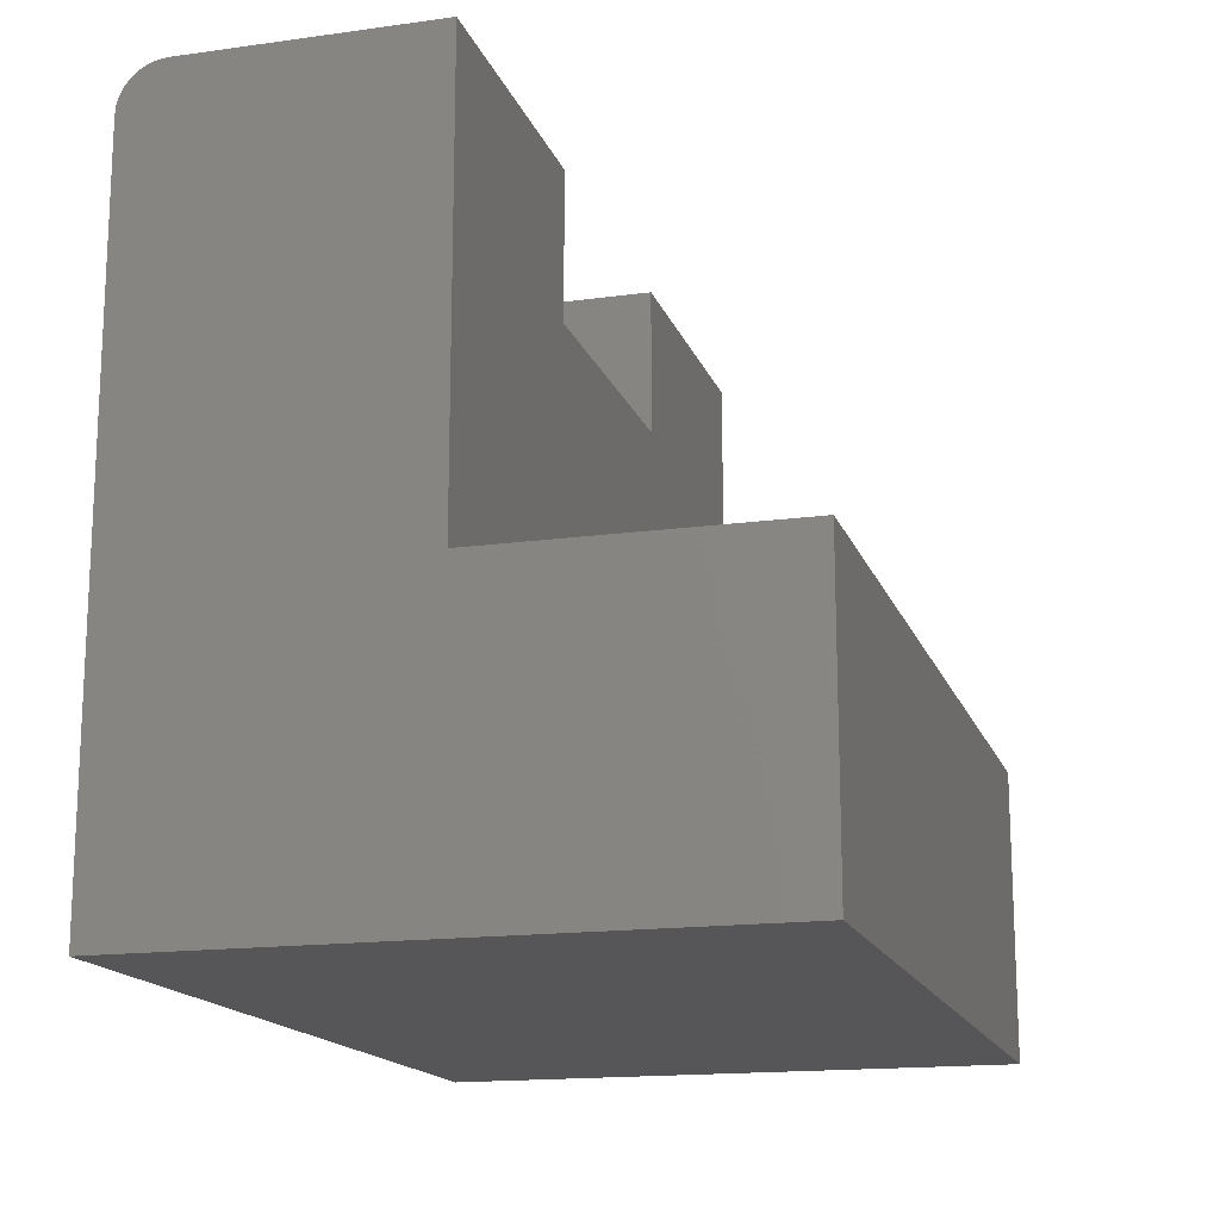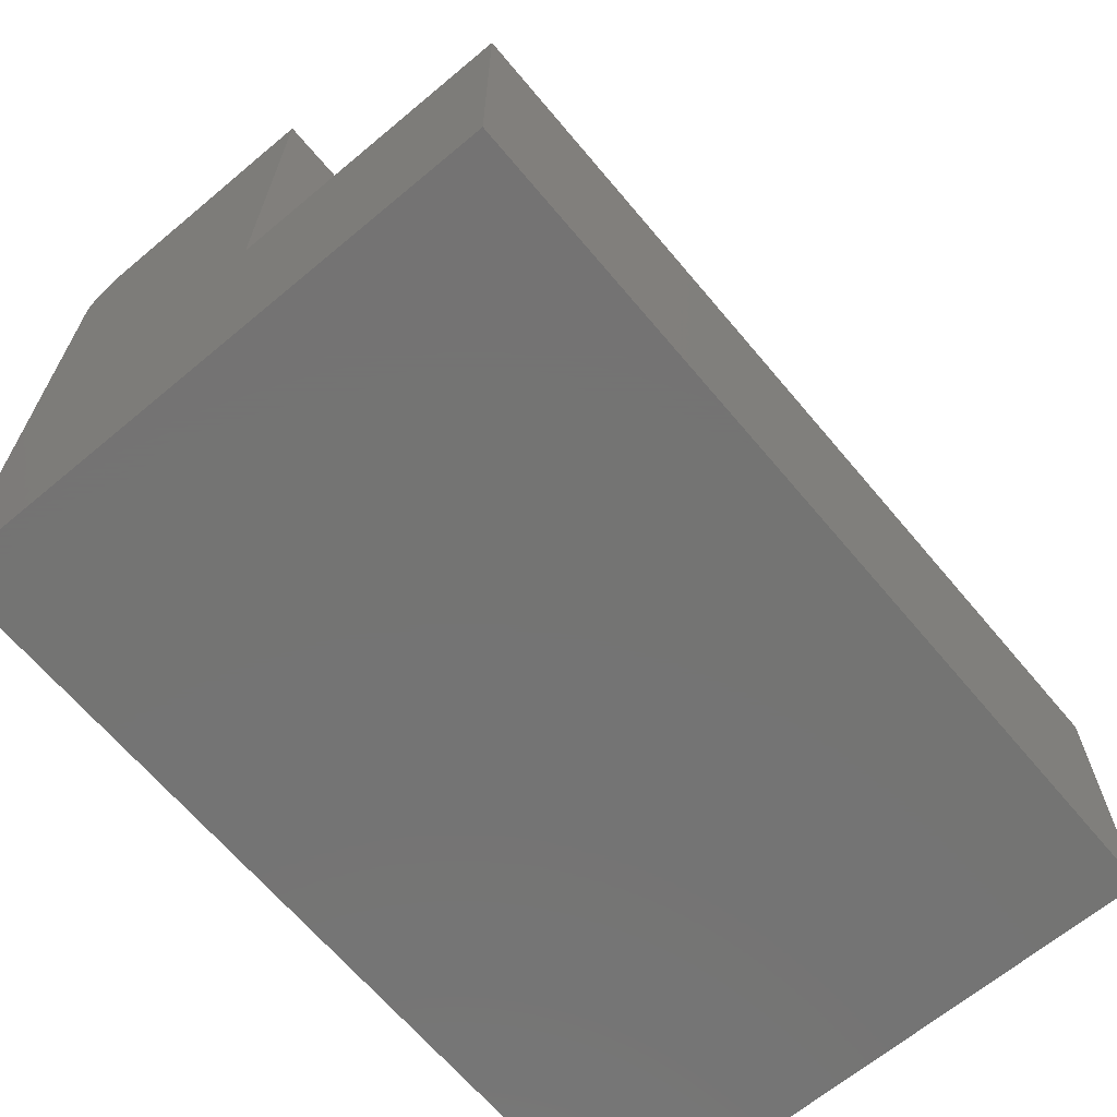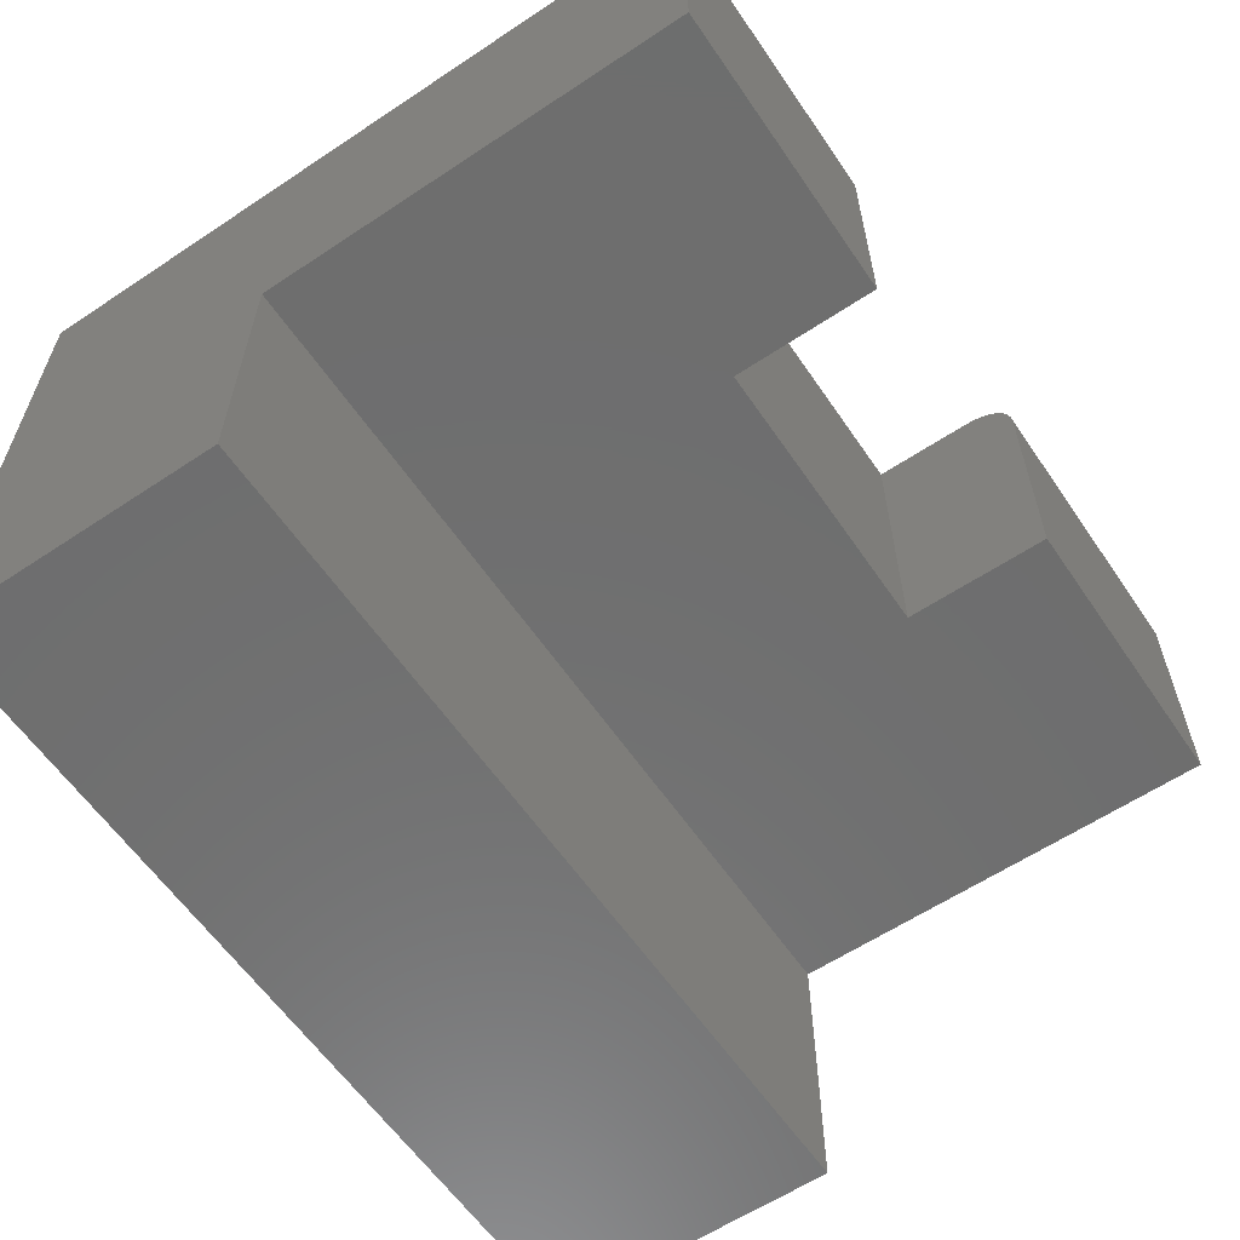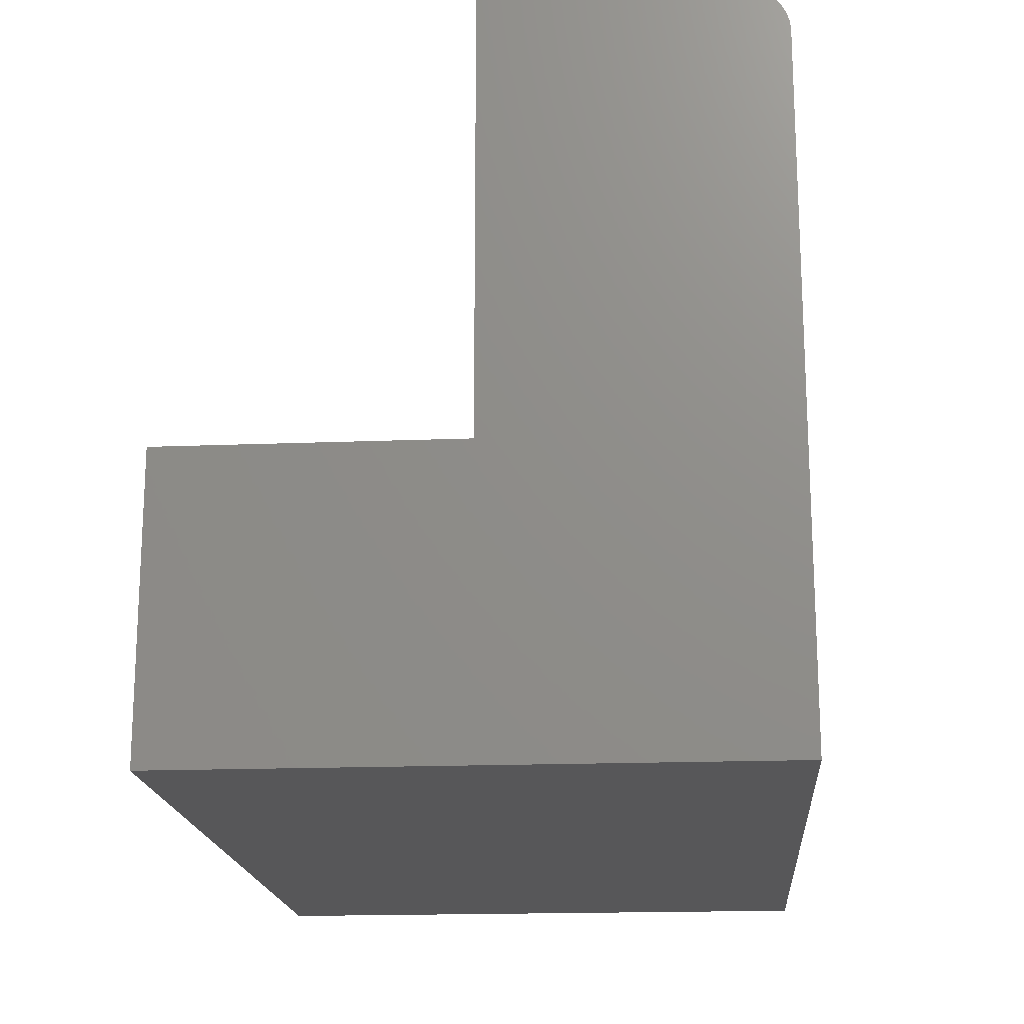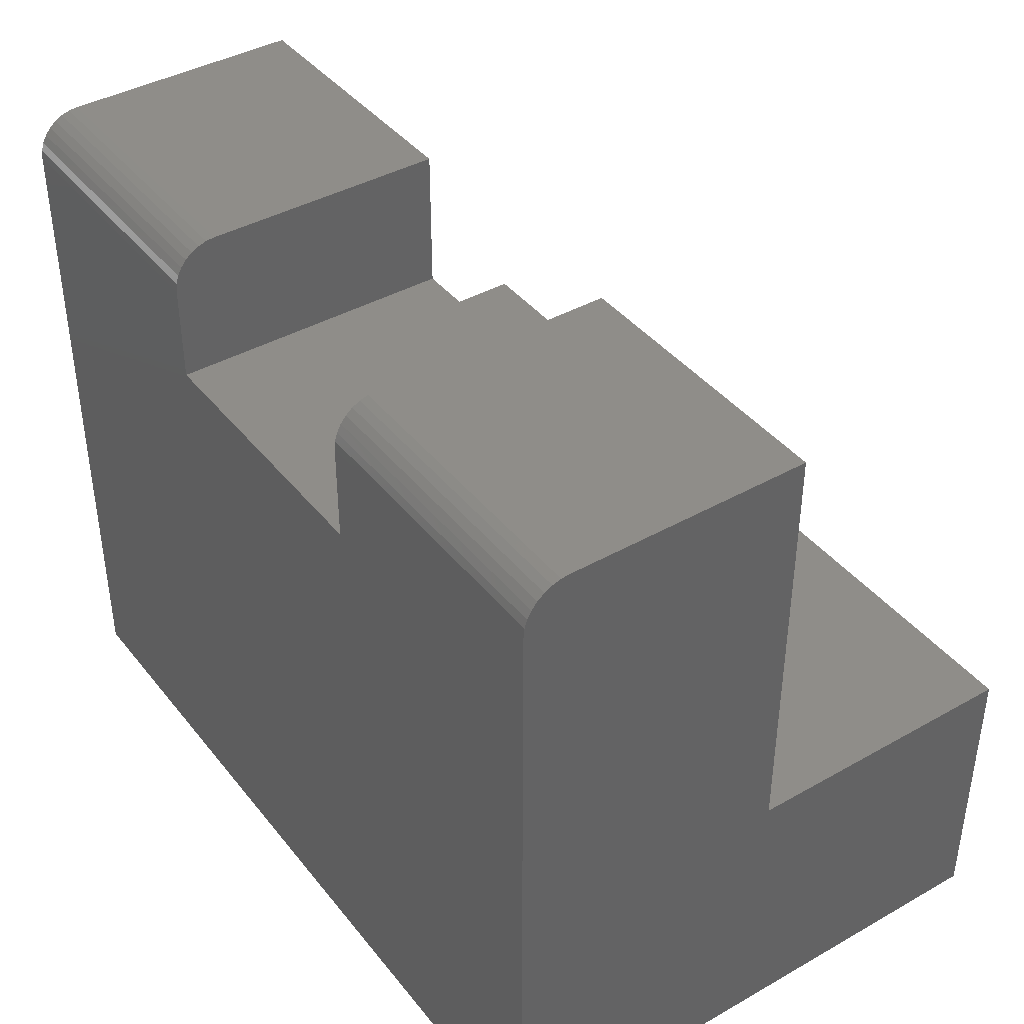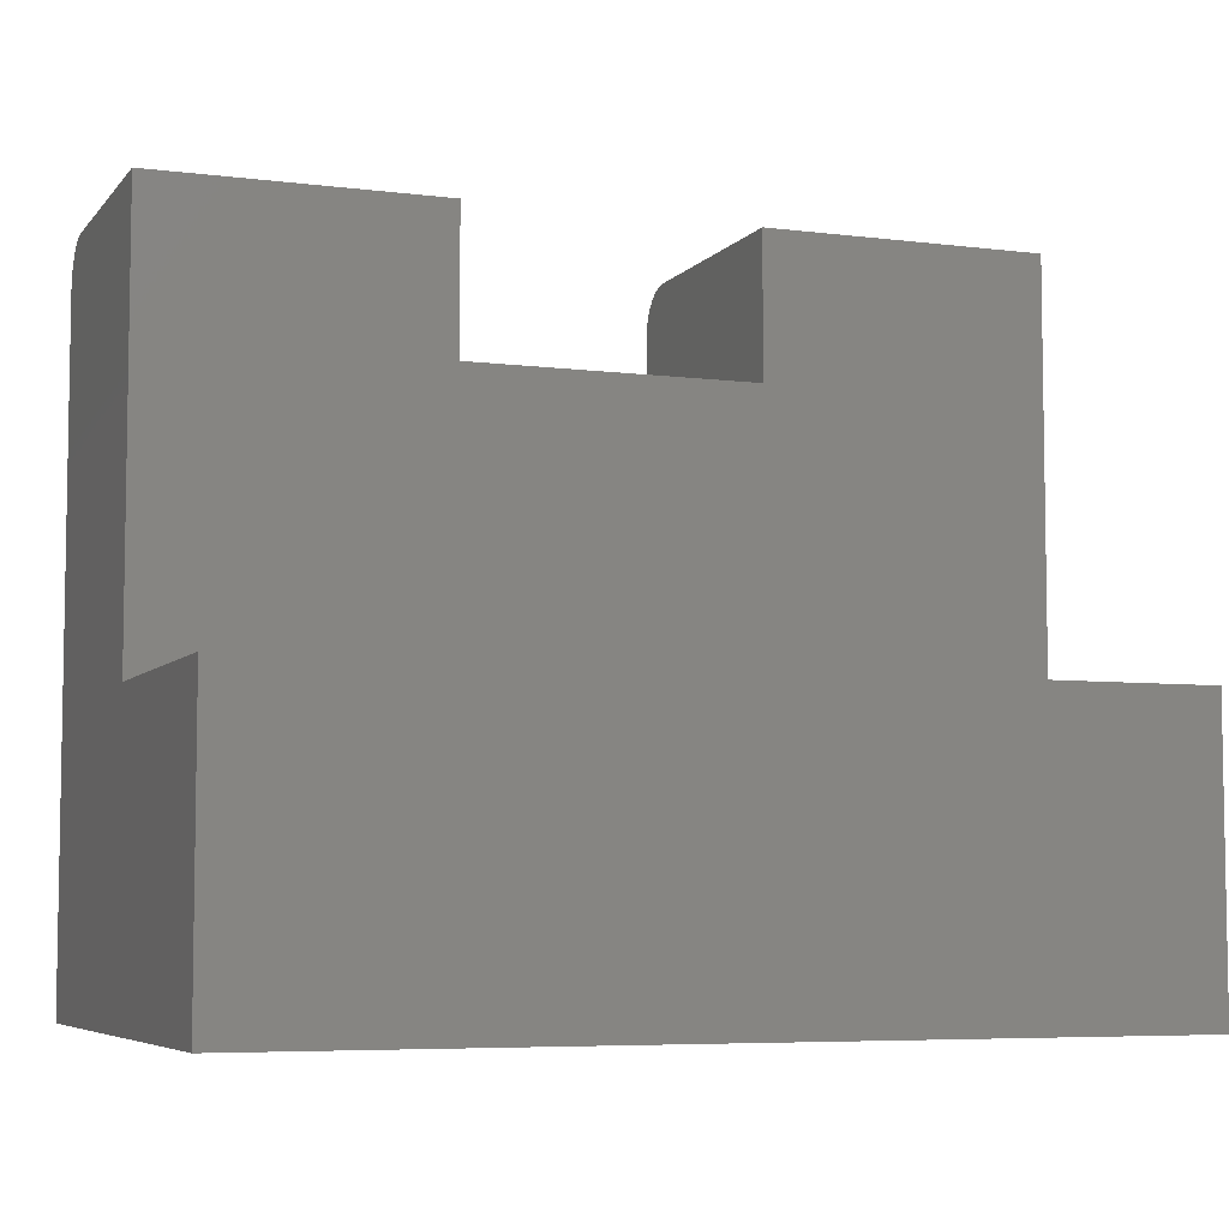
<metadata>
{"format":"stl","ext":"stl","renderer":"f3d","projection":"perspective","resolution":1024,"background":"white","views":[{"elev":-16.0,"azim":-74.0,"up":"+Z"},{"elev":-66.0,"azim":-50.0,"up":"+Z"},{"elev":-60.3,"azim":-55.8,"up":"+Y"},{"elev":-17.9,"azim":94.4,"up":"+Z"},{"elev":40.7,"azim":-124.7,"up":"+Z"},{"elev":-6.1,"azim":-20.8,"up":"+Z"}]}
</metadata>
<code>
# stl→obj: 52 verts, 100 faces
v 0.5 0.5 0.5859
v 0.5 0.497 0.6009
v 0.5 0.4992 0.5936
v 0.5 0.5 0.5
v 0.5 0.25 0.5
v 0.5 0.25 0.625
v 0.5 0.4609 0.625
v 0.5 0.4686 0.6242
v 0.5 0.4759 0.622
v 0.5 0.4826 0.6184
v 0.5 0.4886 0.6136
v 0.5 0.4934 0.6076
v 0.25 0.5 0.5859
v 0.25 0.497 0.6009
v 0.25 0.5 0.5
v 0.25 0.4992 0.5936
v 0.25 0.4886 0.6136
v 0.25 0.4826 0.6184
v 0.25 0.4759 0.622
v 0.25 0.25 0.5
v 0.25 0.4686 0.6242
v 0.25 0.4609 0.625
v 0.25 0.25 0.625
v 0.25 0.4934 0.6076
v 0.75 0.25 0.625
v 0.75 0.25 0.25
v 0 0.25 0.25
v 0 0.25 0.625
v 0 0.5 0.5859
v 0 0.5 -3.062e-17
v 0.75 0.5 -3.062e-17
v 0.75 0.5 0.5859
v 0 0.4609 0.625
v 0.75 0.4609 0.625
v 0.75 0.4686 0.6242
v 0.75 0.4759 0.622
v 0.75 0.4826 0.6184
v 0.75 0.4886 0.6136
v 0.75 0.4934 0.6076
v 0.75 0.497 0.6009
v 0.75 0.4992 0.5936
v 0 0.4686 0.6242
v 0 0.4759 0.622
v 0 0.4826 0.6184
v 0 0.4886 0.6136
v 0 0.4934 0.6076
v 0 0.497 0.6009
v 0 0.4992 0.5936
v 0.75 0 0
v 0.75 1.531e-17 0.25
v 0 0 0
v 0 1.531e-17 0.25
f 1 2 3
f 4 5 6
f 4 6 7
f 4 7 8
f 4 8 9
f 4 9 10
f 4 10 11
f 4 11 12
f 4 12 2
f 4 2 1
f 13 14 15
f 13 16 14
f 17 18 19
f 20 15 21
f 20 21 22
f 20 22 23
f 21 15 14
f 21 14 24
f 21 24 17
f 21 17 19
f 25 6 26
f 26 6 5
f 26 5 27
f 27 5 20
f 27 20 28
f 28 20 23
f 29 13 30
f 30 13 15
f 30 15 31
f 31 15 4
f 31 4 32
f 32 4 1
f 33 28 22
f 22 28 23
f 7 6 34
f 34 6 25
f 7 34 8
f 8 34 35
f 8 35 9
f 9 35 36
f 9 36 10
f 10 36 37
f 10 37 11
f 11 37 38
f 11 38 12
f 12 38 39
f 12 39 2
f 2 39 40
f 2 40 3
f 3 40 41
f 3 41 1
f 1 41 32
f 33 22 42
f 42 22 21
f 42 21 43
f 43 21 19
f 43 19 44
f 44 19 18
f 44 18 45
f 45 18 17
f 45 17 46
f 46 17 24
f 46 24 47
f 47 24 14
f 47 14 48
f 48 14 16
f 48 16 29
f 29 16 13
f 20 5 15
f 15 5 4
f 34 36 35
f 25 26 31
f 25 31 32
f 25 32 41
f 25 41 40
f 25 40 39
f 25 39 38
f 25 38 37
f 25 37 36
f 25 36 34
f 49 31 50
f 50 31 26
f 42 43 33
f 28 33 43
f 28 43 44
f 28 44 45
f 28 45 46
f 28 46 47
f 28 47 48
f 28 48 29
f 28 29 30
f 28 30 27
f 51 52 30
f 30 52 27
f 52 51 50
f 50 51 49
f 27 52 26
f 26 52 50
f 51 30 49
f 49 30 31

</code>
